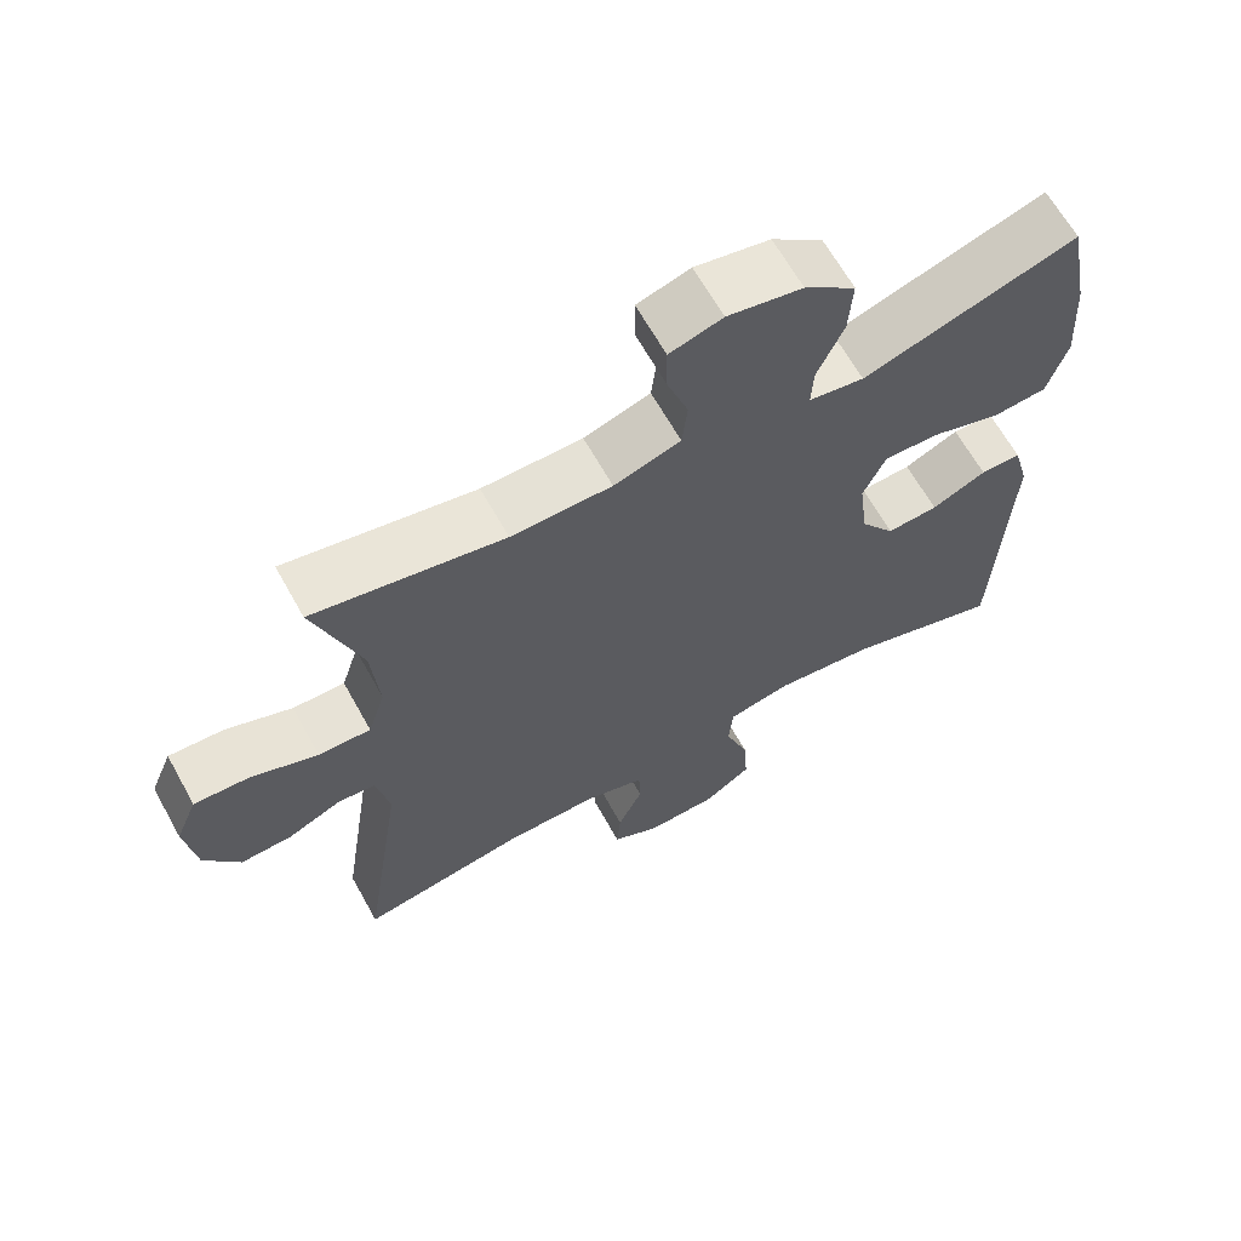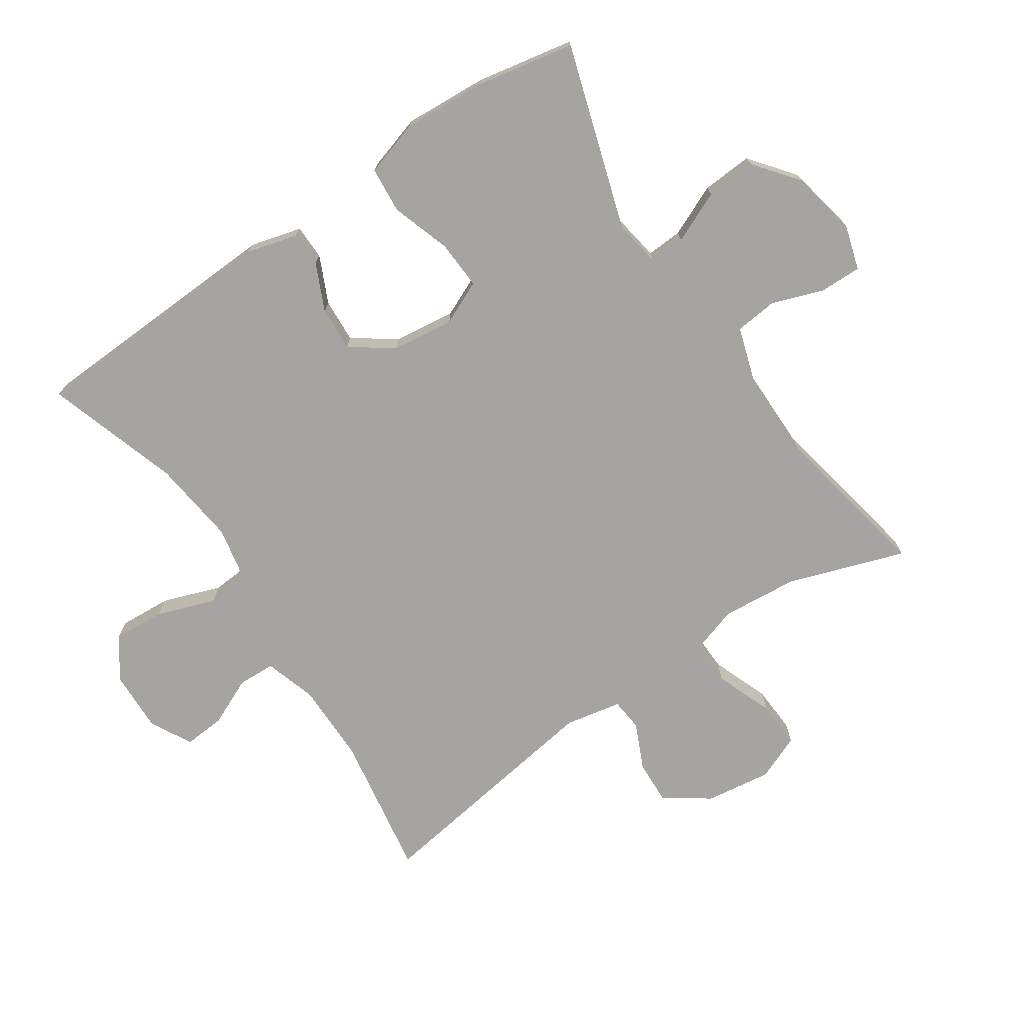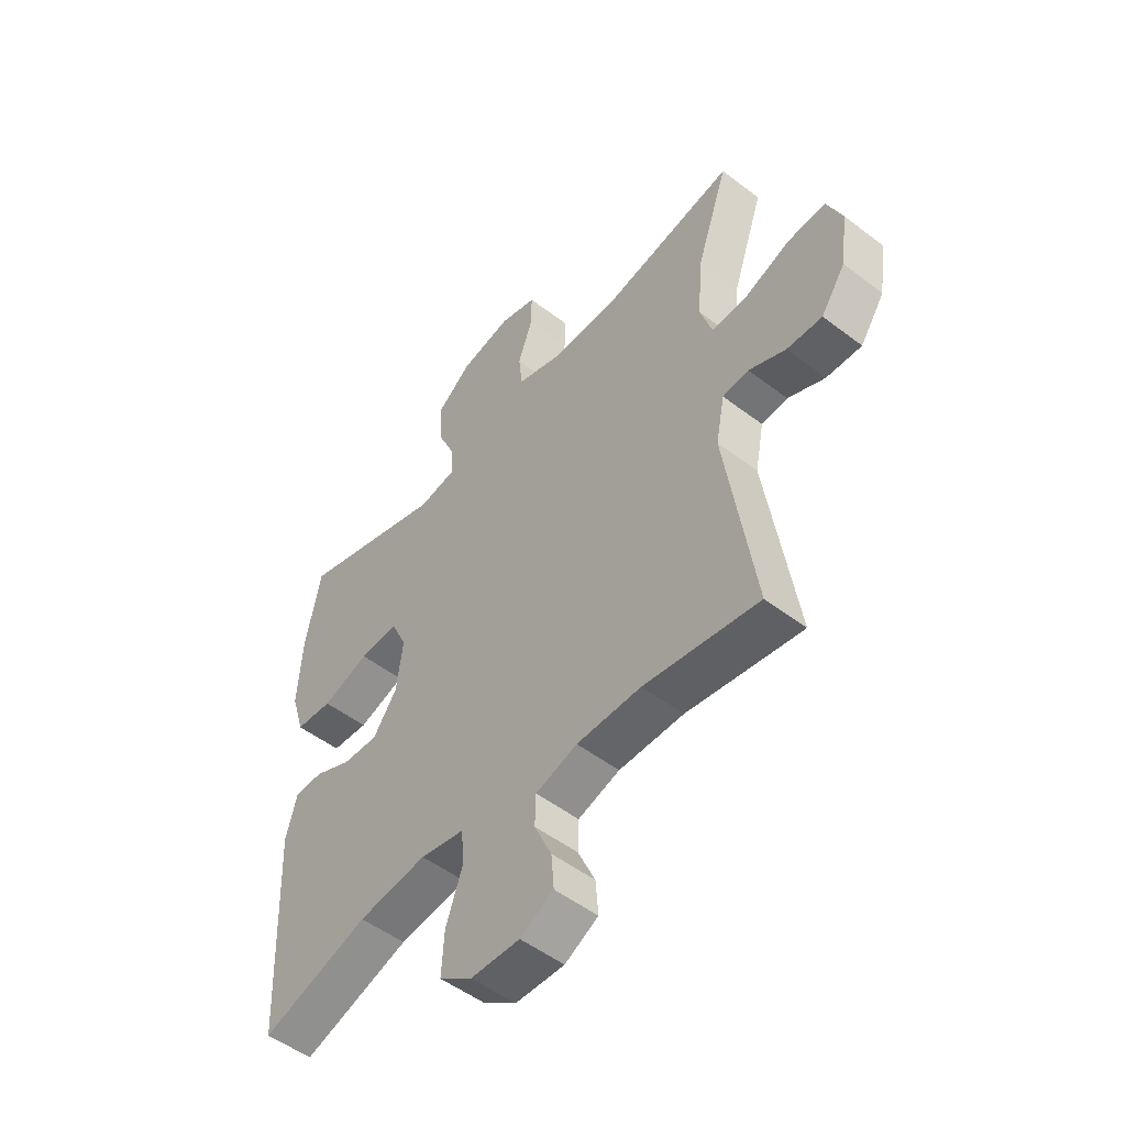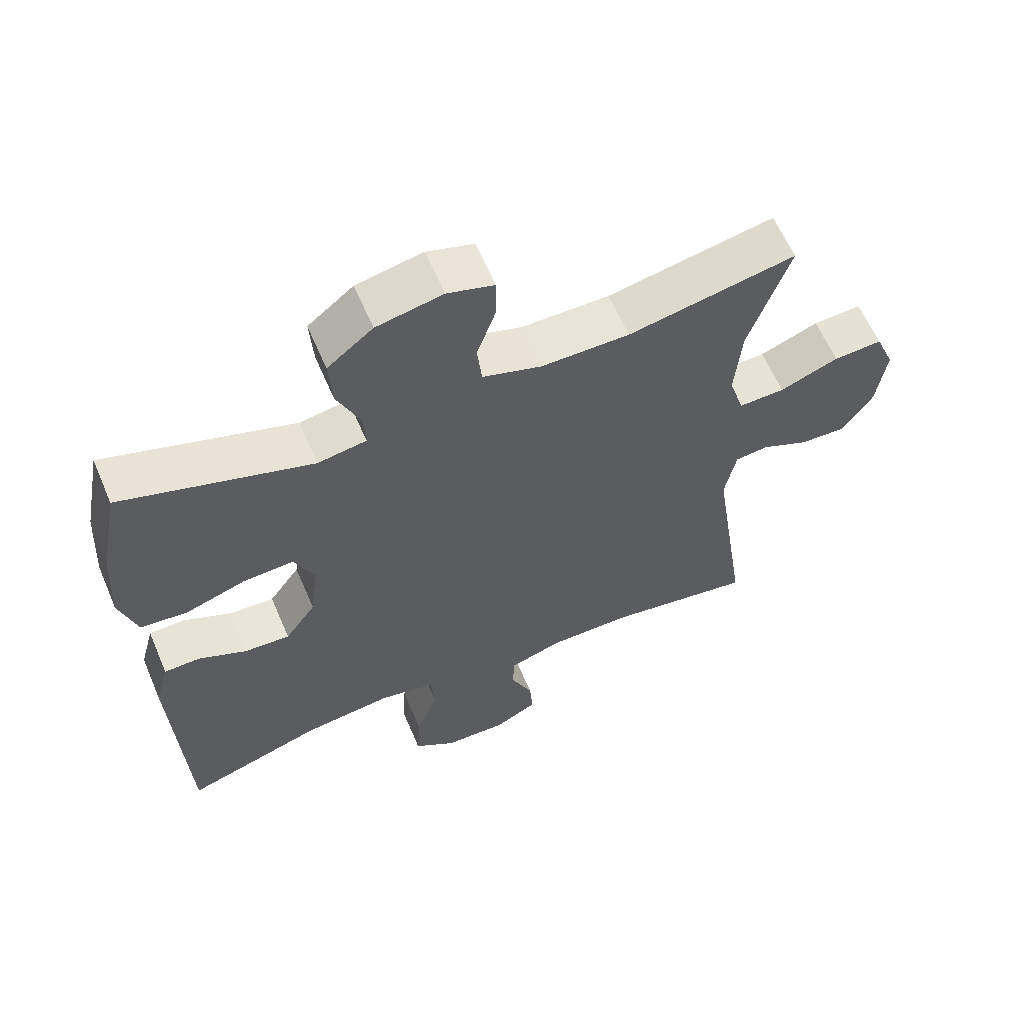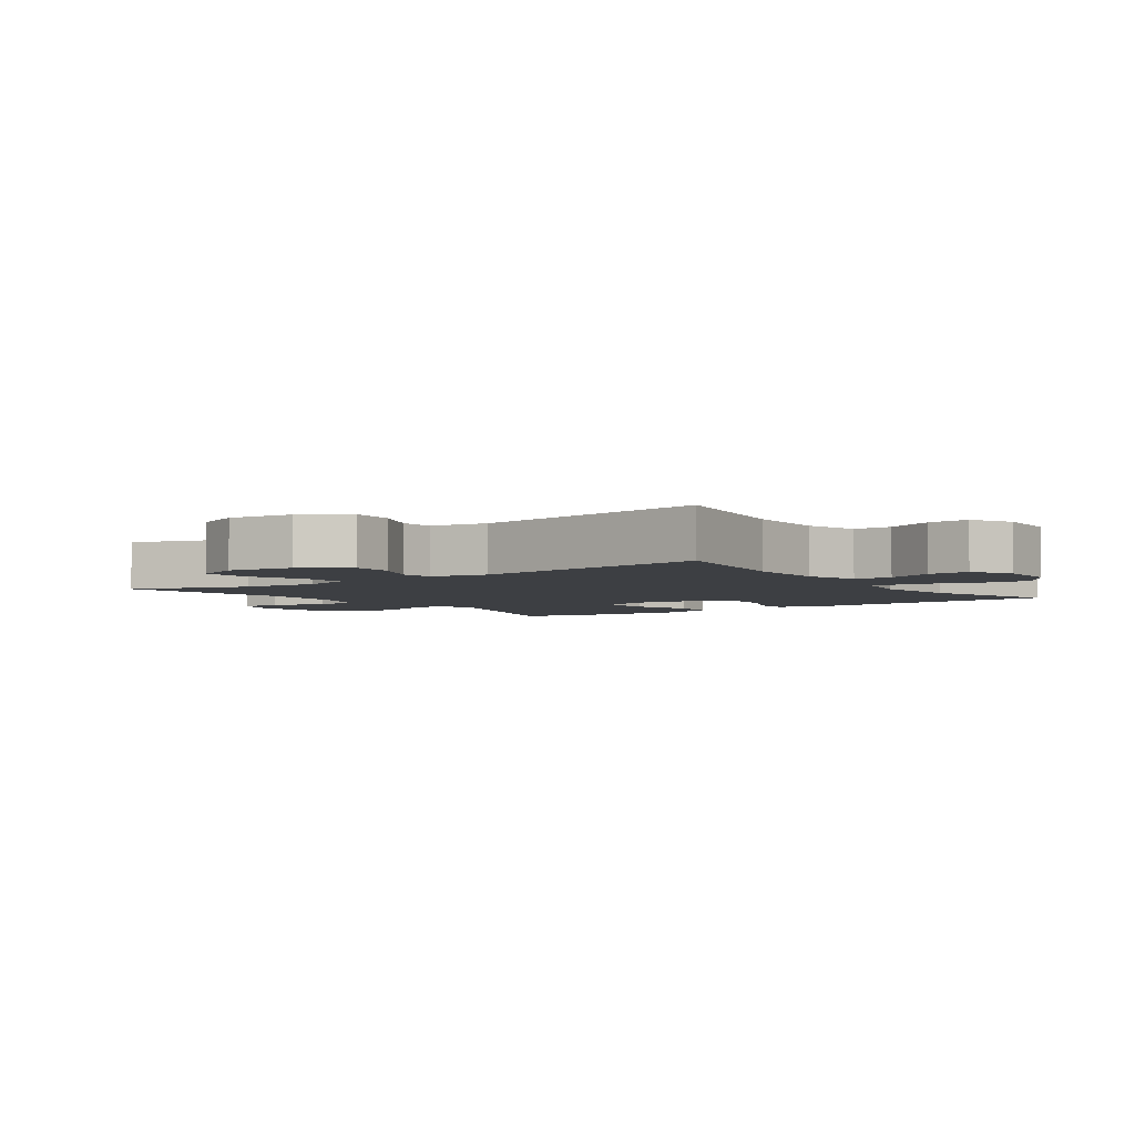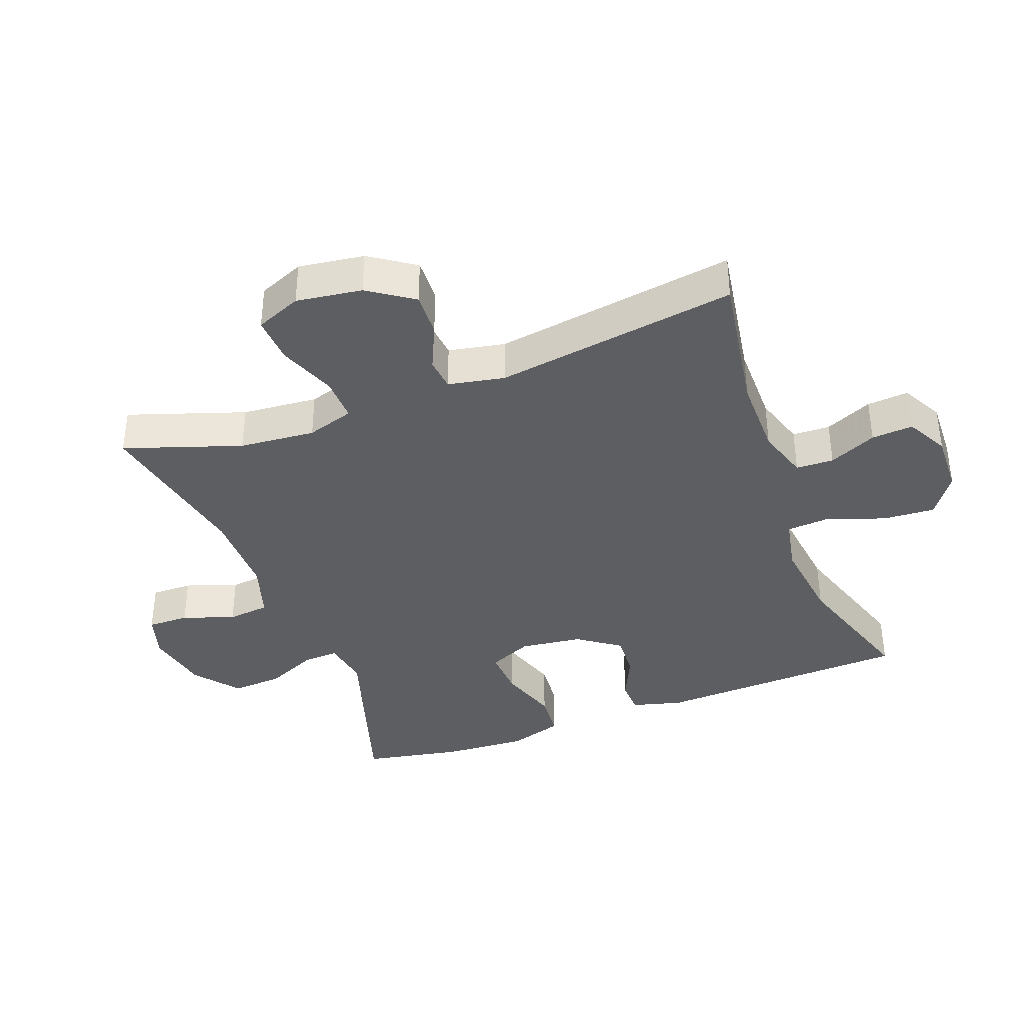
<metadata>
{"format":"obj","ext":"obj","renderer":"f3d","projection":"perspective","resolution":1024,"background":"white","views":[{"elev":65.0,"azim":150.9,"up":"+Z"},{"elev":-73.5,"azim":-56.1,"up":"+Y"},{"elev":-51.5,"azim":50.3,"up":"+Z"},{"elev":61.3,"azim":-23.1,"up":"+Z"},{"elev":-4.0,"azim":125.7,"up":"+Y"},{"elev":-38.0,"azim":110.6,"up":"+Y"}]}
</metadata>
<code>
v -0.5 0.07 0.5
v -0.217 0.07 0.411
v -0.144 0.07 0.423
v -0.147 0.07 0.478
v -0.182 0.07 0.557
v -0.187 0.07 0.635
v -0.119 0.07 0.689
v -0.02 0.07 0.709
v 0.05 0.07 0.688
v 0.049 0.07 0.624
v 0.021 0.07 0.544
v 0.028 0.07 0.479
v 0.116 0.07 0.451
v 0.249 0.07 0.451
v 0.5 0.07 0.5
v 0.439 0.07 0.32
v 0.429 0.07 0.203
v 0.452 0.07 0.13
v 0.521 0.07 0.132
v 0.609 0.07 0.166
v 0.682 0.07 0.17
v 0.711 0.07 0.1
v 0.697 0.07 -0.001
v 0.65 0.07 -0.07
v 0.582 0.07 -0.067
v 0.511 0.07 -0.035
v 0.461 0.07 -0.04
v 0.444 0.07 -0.127
v 0.5 0.07 -0.5
v 0.28 0.07 -0.464
v 0.156 0.07 -0.464
v 0.076 0.07 -0.489
v 0.074 0.07 -0.547
v 0.107 0.07 -0.62
v 0.112 0.07 -0.684
v 0.048 0.07 -0.718
v -0.046 0.07 -0.715
v -0.109 0.07 -0.671
v -0.104 0.07 -0.591
v -0.072 0.07 -0.501
v -0.077 0.07 -0.435
v -0.162 0.07 -0.418
v -0.294 0.07 -0.434
v -0.5 0.07 -0.5
v -0.517 0.07 -0.107
v -0.496 0.07 -0.029
v -0.442 0.07 -0.028
v -0.37 0.07 -0.061
v -0.302 0.07 -0.065
v -0.256 0.07 0
v -0.244 0.07 0.096
v -0.274 0.07 0.163
v -0.349 0.07 0.159
v -0.44 0.07 0.129
v -0.511 0.07 0.135
v -0.537 0.07 0.22
v -0.529 0.07 0.35
v -0.5 0 0.5
v -0.217 0 0.411
v -0.144 0 0.423
v -0.147 0 0.478
v -0.182 0 0.557
v -0.187 0 0.635
v -0.119 0 0.689
v -0.02 0 0.709
v 0.05 0 0.688
v 0.049 0 0.624
v 0.021 0 0.544
v 0.028 0 0.479
v 0.116 0 0.451
v 0.249 0 0.451
v 0.5 0 0.5
v 0.439 0 0.32
v 0.429 0 0.203
v 0.452 0 0.13
v 0.521 0 0.132
v 0.609 0 0.166
v 0.682 0 0.17
v 0.711 0 0.1
v 0.697 0 -0.001
v 0.65 0 -0.07
v 0.582 0 -0.067
v 0.511 0 -0.035
v 0.461 0 -0.04
v 0.444 0 -0.127
v 0.5 0 -0.5
v 0.28 0 -0.464
v 0.156 0 -0.464
v 0.076 0 -0.489
v 0.074 0 -0.547
v 0.107 0 -0.62
v 0.112 0 -0.684
v 0.048 0 -0.718
v -0.046 0 -0.715
v -0.109 0 -0.671
v -0.104 0 -0.591
v -0.072 0 -0.501
v -0.077 0 -0.435
v -0.162 0 -0.418
v -0.294 0 -0.434
v -0.5 0 -0.5
v -0.517 0 -0.107
v -0.496 0 -0.029
v -0.442 0 -0.028
v -0.37 0 -0.061
v -0.302 0 -0.065
v -0.256 0 0
v -0.244 0 0.096
v -0.274 0 0.163
v -0.349 0 0.159
v -0.44 0 0.129
v -0.511 0 0.135
v -0.537 0 0.22
v -0.529 0 0.35
f 56 57 1 2
f 53 54 55 56
f 52 53 56 2
f 51 52 2 3
f 50 51 3
f 45 46 47 48
f 43 44 45 48
f 42 43 48 49
f 41 42 49 50
f 37 38 39 40
f 37 40 41
f 36 37 41
f 33 34 35 36
f 32 33 36 41
f 31 32 41 50
f 28 29 30
f 27 28 30 31
f 23 24 25 26
f 23 26 27
f 22 23 27
f 19 20 21 22
f 18 19 22 27
f 17 18 27 31
f 14 15 16
f 13 14 16 17
f 12 13 17 31
f 8 9 10 11
f 8 11 12
f 4 5 6 7
f 3 4 7 8
f 12 31 50
f 3 8 12 50
f 59 58 114 113
f 113 112 111 110
f 59 113 110 109
f 60 59 109 108
f 60 108 107
f 105 104 103 102
f 105 102 101 100
f 106 105 100 99
f 107 106 99 98
f 97 96 95 94
f 98 97 94
f 98 94 93
f 93 92 91 90
f 98 93 90 89
f 107 98 89 88
f 87 86 85
f 88 87 85 84
f 83 82 81 80
f 84 83 80
f 84 80 79
f 79 78 77 76
f 84 79 76 75
f 88 84 75 74
f 73 72 71
f 74 73 71 70
f 88 74 70 69
f 68 67 66 65
f 69 68 65
f 64 63 62 61
f 65 64 61 60
f 107 88 69
f 107 69 65 60
f 1 58 59 2
f 2 59 60 3
f 3 60 61 4
f 4 61 62 5
f 5 62 63 6
f 6 63 64 7
f 7 64 65 8
f 8 65 66 9
f 9 66 67 10
f 10 67 68 11
f 11 68 69 12
f 12 69 70 13
f 13 70 71 14
f 14 71 72 15
f 15 72 73 16
f 16 73 74 17
f 17 74 75 18
f 18 75 76 19
f 19 76 77 20
f 20 77 78 21
f 21 78 79 22
f 22 79 80 23
f 23 80 81 24
f 24 81 82 25
f 25 82 83 26
f 26 83 84 27
f 27 84 85 28
f 28 85 86 29
f 29 86 87 30
f 30 87 88 31
f 31 88 89 32
f 32 89 90 33
f 33 90 91 34
f 34 91 92 35
f 35 92 93 36
f 36 93 94 37
f 37 94 95 38
f 38 95 96 39
f 39 96 97 40
f 40 97 98 41
f 41 98 99 42
f 42 99 100 43
f 43 100 101 44
f 44 101 102 45
f 45 102 103 46
f 46 103 104 47
f 47 104 105 48
f 48 105 106 49
f 49 106 107 50
f 50 107 108 51
f 51 108 109 52
f 52 109 110 53
f 53 110 111 54
f 54 111 112 55
f 55 112 113 56
f 56 113 114 57
f 57 114 58 1

</code>
